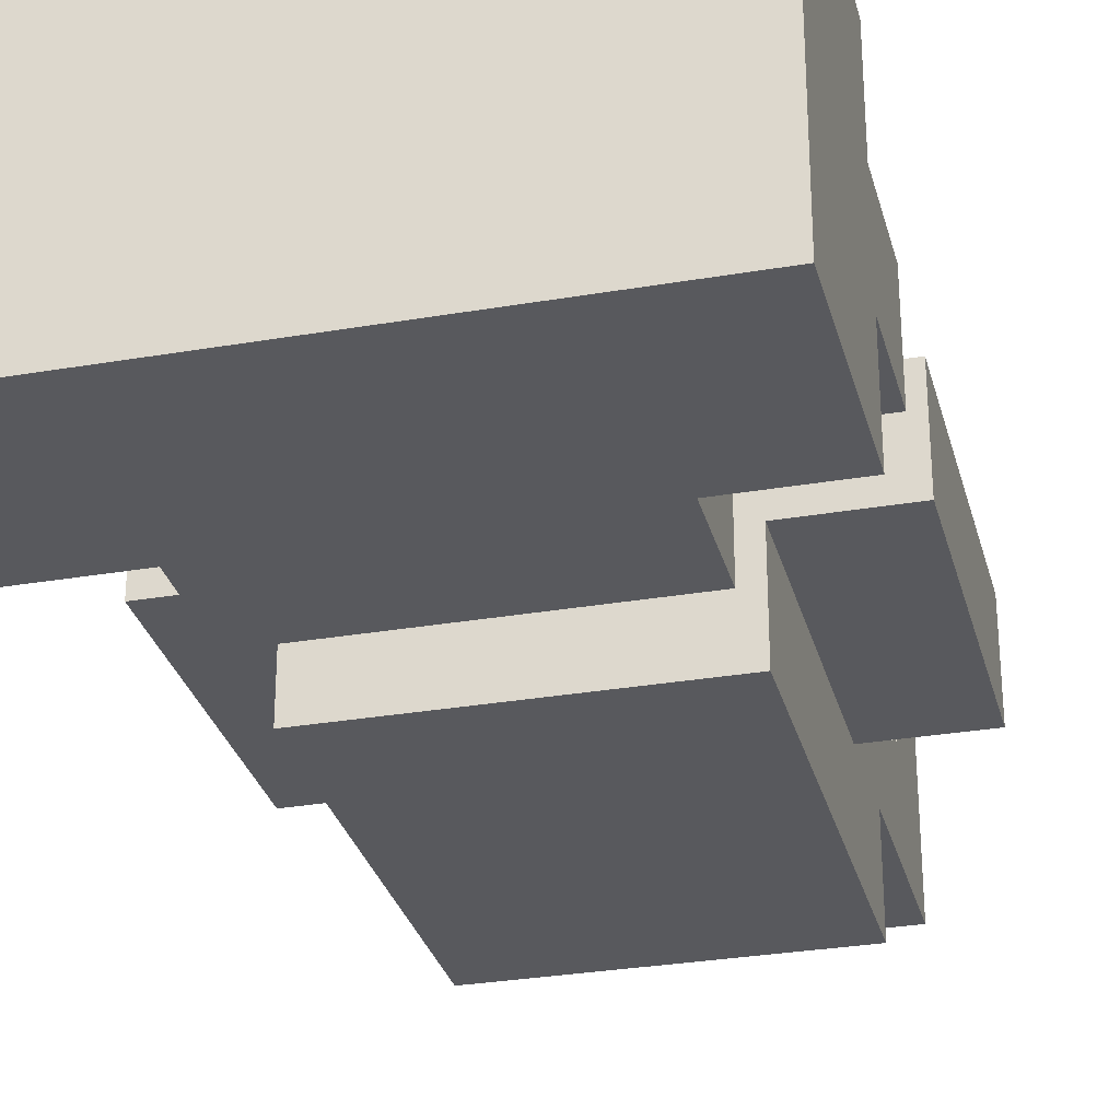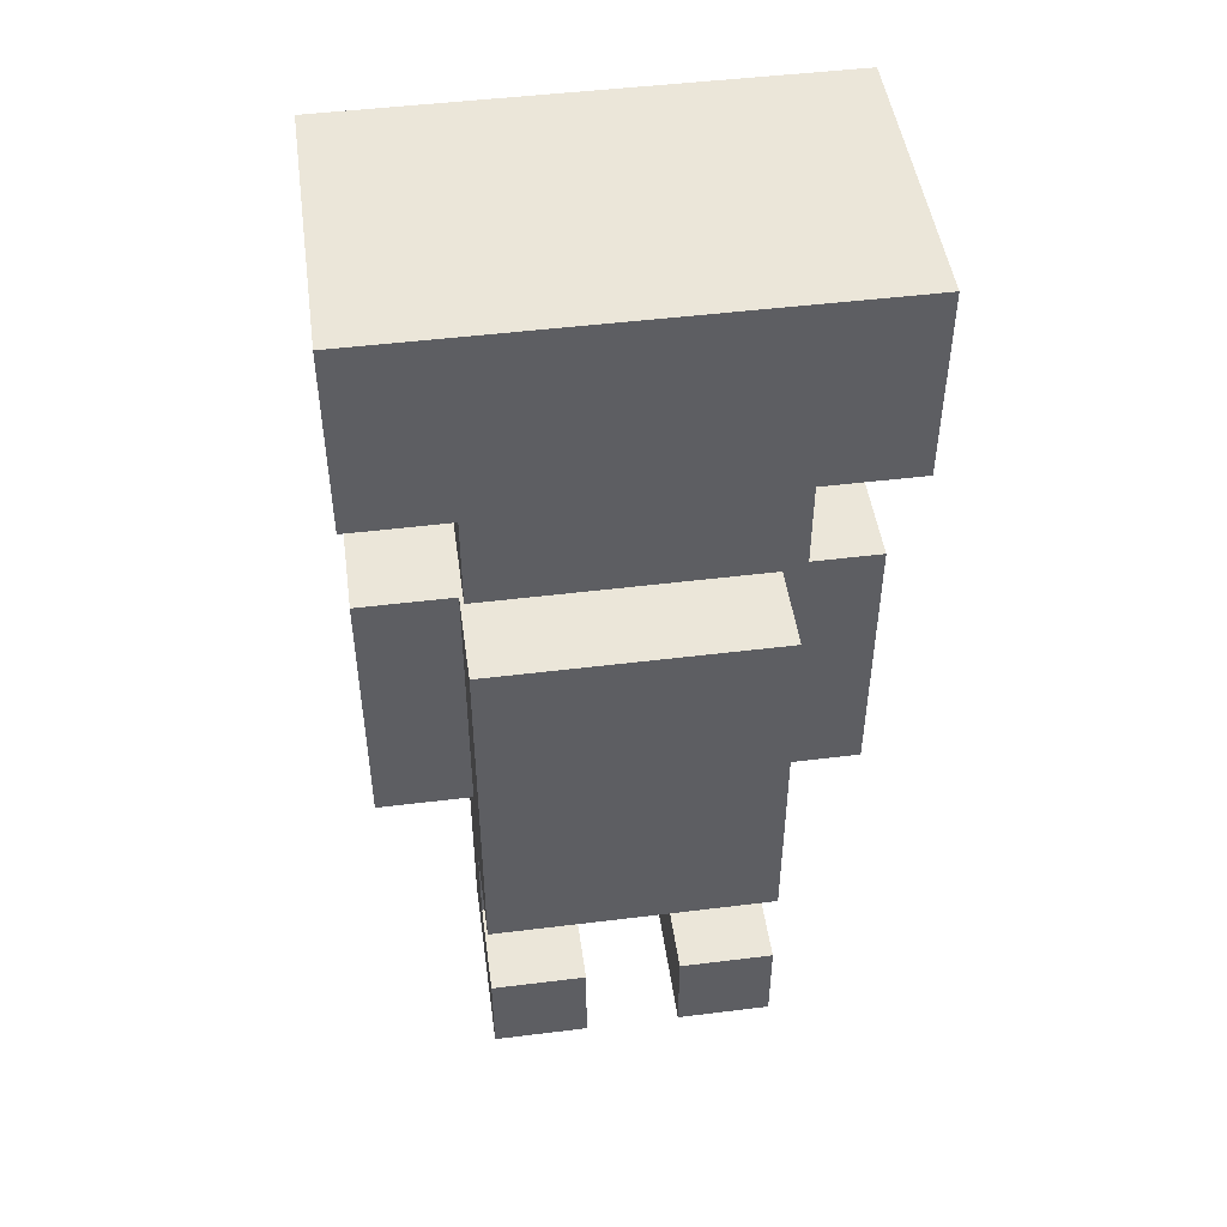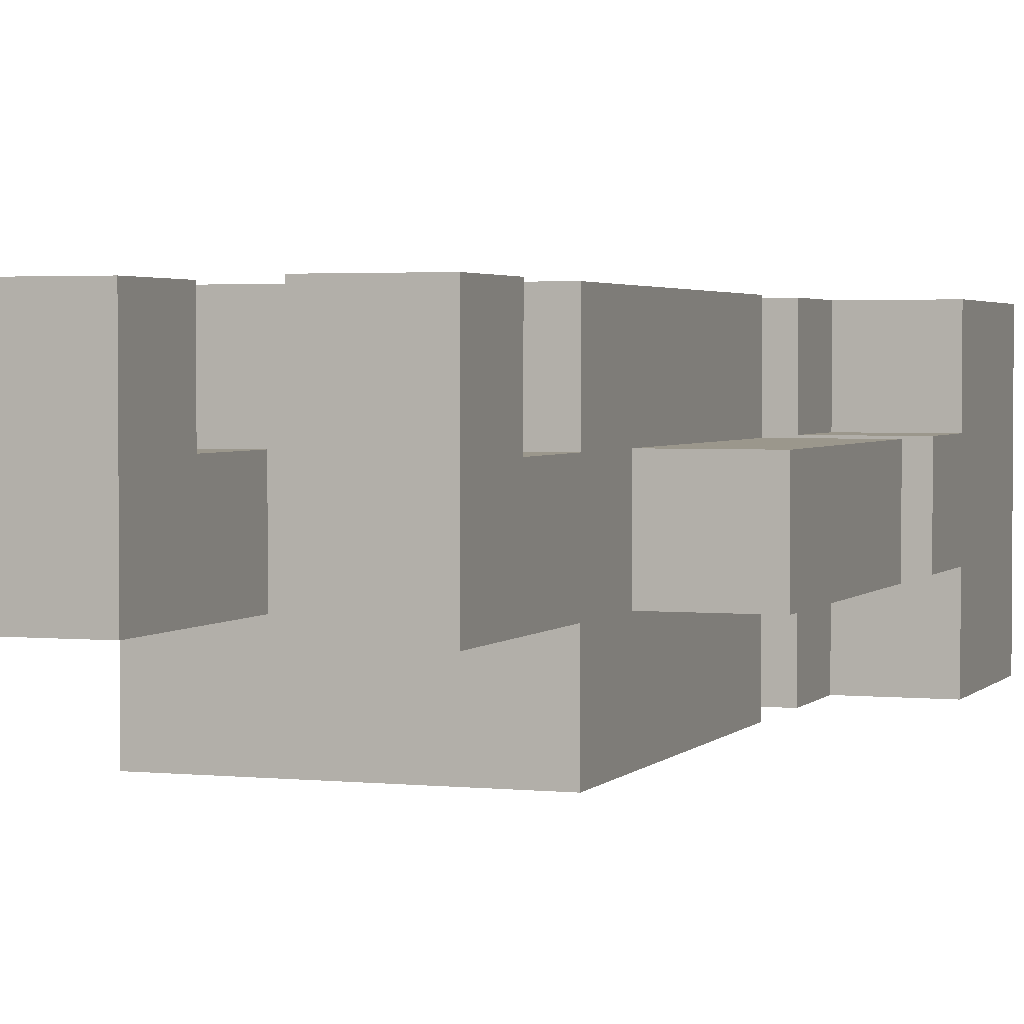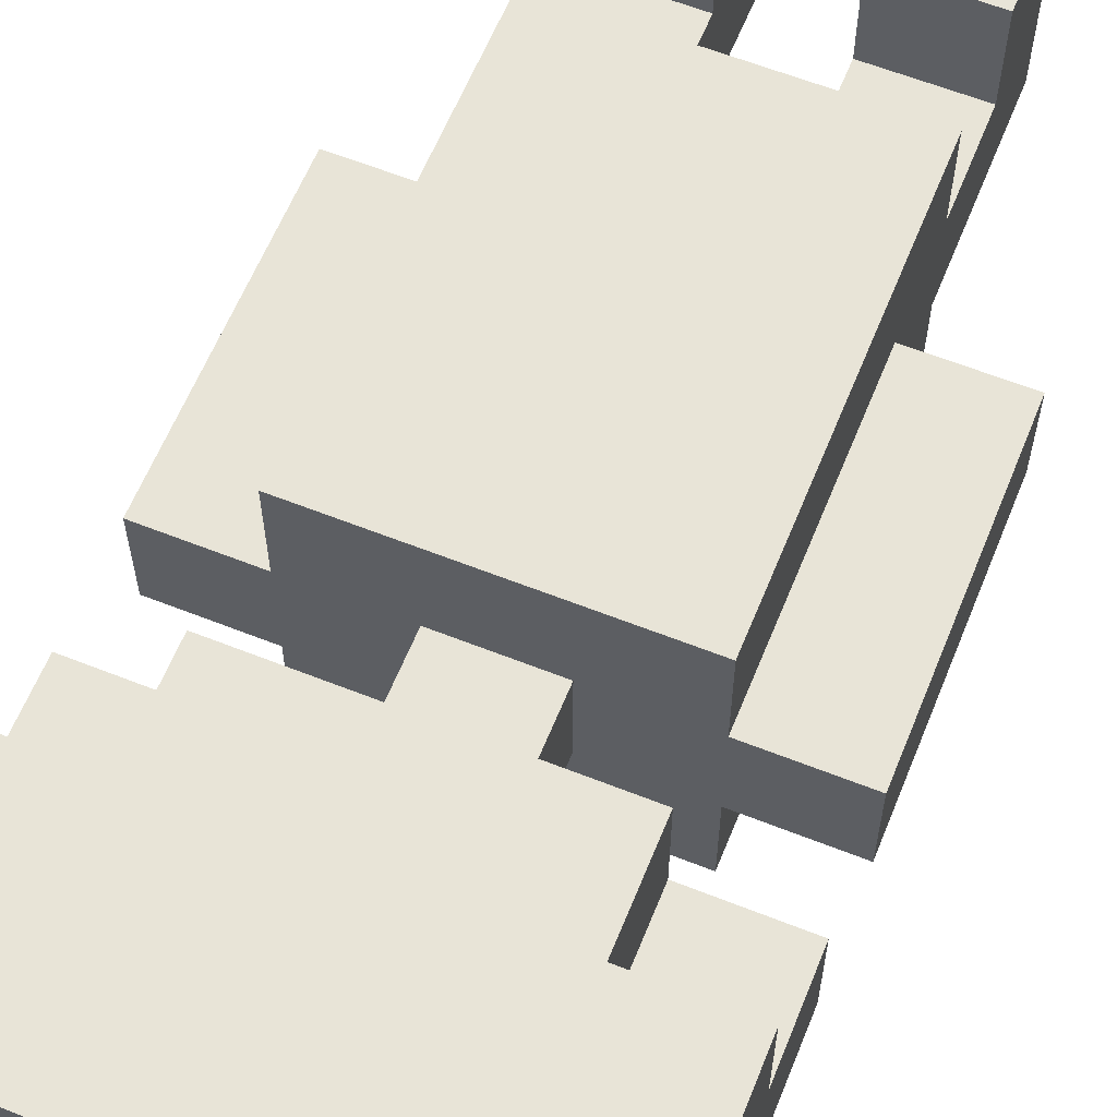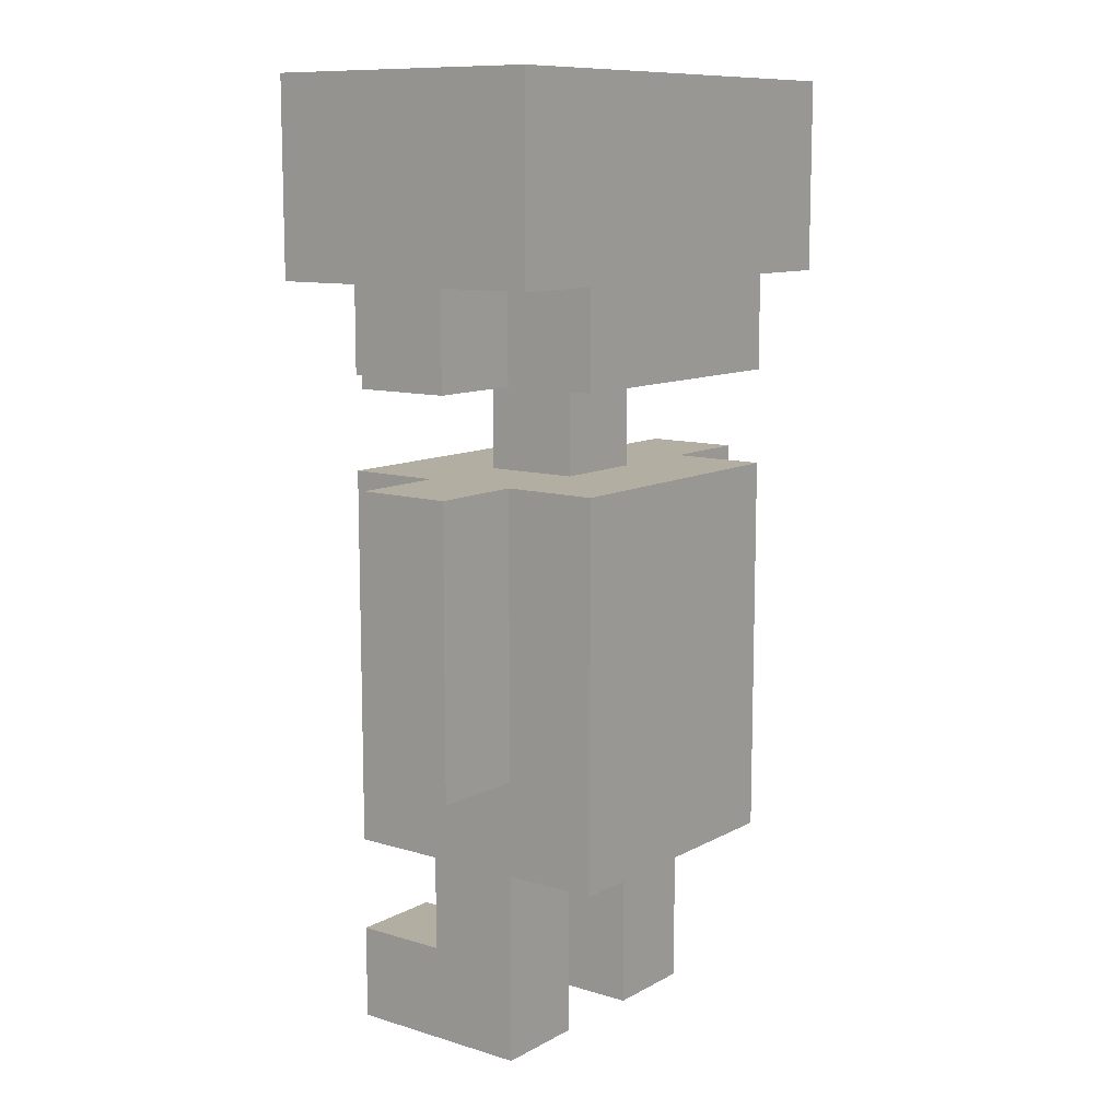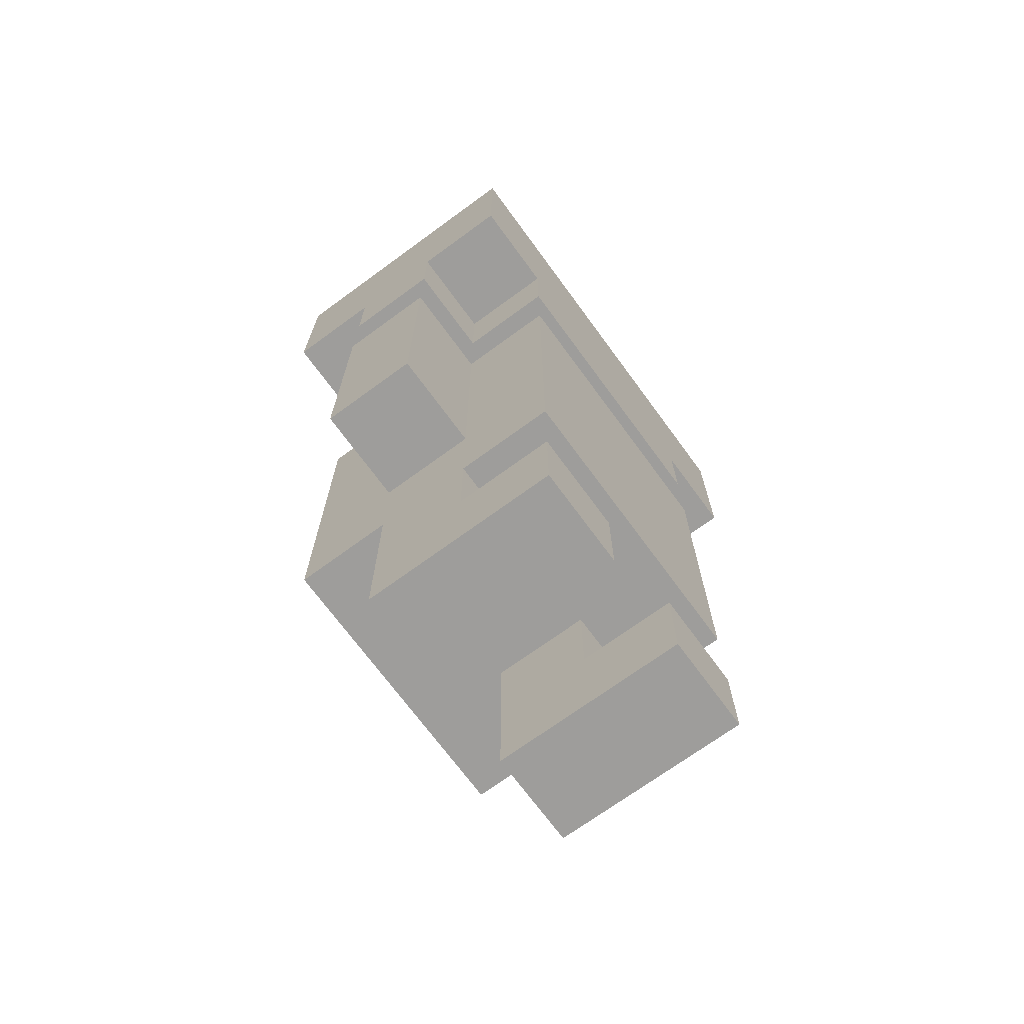
<metadata>
{"format":"obj","ext":"obj","renderer":"f3d","projection":"perspective","resolution":1024,"background":"white","views":[{"elev":-29.8,"azim":-165.9,"up":"+Z"},{"elev":48.0,"azim":-7.9,"up":"+Y"},{"elev":2.6,"azim":19.7,"up":"+Z"},{"elev":61.3,"azim":-158.0,"up":"+Z"},{"elev":10.7,"azim":127.1,"up":"+Y"},{"elev":-70.7,"azim":-53.8,"up":"+Y"}]}
</metadata>
<code>
v -3 3 1
v -3 3 -0
v -3 4 1
v -3 4 -0
v -3 5 1
v -3 5 -0
v -3 6 1
v -3 6 -0
v -3 7 1
v -3 7 -0
v -3 8 2
v -3 8 1
v -3 8 -0
v -3 8 -1
v -3 10 2
v -3 10 -1
v -2 0 2
v -2 0 -0
v -2 1 2
v -2 1 1
v -2 1 -0
v -2 2 2
v -2 2 1
v -2 2 -0
v -2 2 -1
v -2 3 1
v -2 3 -0
v -2 4 2
v -2 4 1
v -2 4 -0
v -2 5 2
v -2 5 1
v -2 5 -0
v -2 6 2
v -2 6 1
v -2 6 -0
v -2 6 -1
v -2 7 2
v -2 7 1
v -2 7 -0
v -2 7 -1
v -2 8 2
v -2 8 1
v -2 8 -0
v -2 8 -1
v -1 6 1
v -1 6 -0
v -1 7 1
v -1 7 -0
v 0 0 2
v 0 0 -0
v 0 1 2
v 0 1 1
v 0 1 -0
v 0 2 1
v 0 2 -0
v -1 0 2
v -1 0 -0
v -1 1 2
v -1 1 1
v -1 1 -0
v -1 2 1
v -1 2 -0
v 0 6 1
v 0 6 -0
v 0 7 1
v 0 7 -0
v 1 0 2
v 1 0 -0
v 1 1 2
v 1 1 1
v 1 1 -0
v 1 2 2
v 1 2 1
v 1 2 -0
v 1 2 -1
v 1 3 1
v 1 3 -0
v 1 4 2
v 1 4 1
v 1 4 -0
v 1 5 2
v 1 5 1
v 1 5 -0
v 1 6 2
v 1 6 1
v 1 6 -0
v 1 6 -1
v 1 7 2
v 1 7 1
v 1 7 -0
v 1 7 -1
v 1 8 2
v 1 8 1
v 1 8 -0
v 1 8 -1
v 2 3 1
v 2 3 -0
v 2 4 1
v 2 4 -0
v 2 5 1
v 2 5 -0
v 2 6 1
v 2 6 -0
v 2 7 1
v 2 7 -0
v 2 8 2
v 2 8 1
v 2 8 -0
v 2 8 -1
v 2 10 2
v 2 10 -1
v -3 8 2
v -3 10 2
v -2 0 2
v -2 1 2
v -2 2 2
v -2 4 2
v -2 5 2
v -2 6 2
v -2 7 2
v -2 8 2
v -2 9 2
v -1 0 2
v -1 1 2
v -1 4 2
v -1 5 2
v 0 0 2
v 0 1 2
v 0 4 2
v 0 5 2
v 1 0 2
v 1 1 2
v 1 2 2
v 1 4 2
v 1 5 2
v 1 6 2
v 1 7 2
v 1 8 2
v 1 9 2
v 2 8 2
v 2 10 2
v -3 3 1
v -3 4 1
v -3 5 1
v -3 6 1
v -3 7 1
v -3 8 1
v -2 1 1
v -2 2 1
v -2 3 1
v -2 4 1
v -2 5 1
v -2 6 1
v -2 7 1
v -2 8 1
v -1 1 1
v -1 2 1
v -1 6 1
v -1 7 1
v 0 1 1
v 0 2 1
v 0 6 1
v 0 7 1
v 1 1 1
v 1 2 1
v 1 3 1
v 1 4 1
v 1 5 1
v 1 6 1
v 1 7 1
v 1 8 1
v 2 3 1
v 2 4 1
v 2 5 1
v 2 6 1
v 2 7 1
v 2 8 1
v -3 3 -0
v -3 4 -0
v -3 5 -0
v -3 6 -0
v -3 7 -0
v -3 8 -0
v -2 0 -0
v -2 1 -0
v -2 2 -0
v -2 3 -0
v -2 4 -0
v -2 5 -0
v -2 6 -0
v -2 7 -0
v -2 8 -0
v -1 0 -0
v -1 1 -0
v -1 2 -0
v -1 6 -0
v -1 7 -0
v 0 0 -0
v 0 1 -0
v 0 2 -0
v 0 6 -0
v 0 7 -0
v 1 0 -0
v 1 1 -0
v 1 2 -0
v 1 3 -0
v 1 4 -0
v 1 5 -0
v 1 6 -0
v 1 7 -0
v 1 8 -0
v 2 3 -0
v 2 4 -0
v 2 5 -0
v 2 6 -0
v 2 7 -0
v 2 8 -0
v -3 8 -1
v -3 10 -1
v -2 2 -1
v -2 6 -1
v -2 7 -1
v -2 8 -1
v 1 2 -1
v 1 6 -1
v 1 7 -1
v 1 8 -1
v 2 8 -1
v 2 10 -1
v -2 0 2
v -1 0 2
v 0 0 2
v 1 0 2
v -2 0 -0
v -1 0 -0
v 0 0 -0
v 1 0 -0
v -2 2 2
v 1 2 2
v -2 2 1
v -1 2 1
v 0 2 1
v 1 2 1
v -2 2 -0
v -1 2 -0
v 0 2 -0
v 1 2 -0
v -2 2 -1
v 1 2 -1
v -3 3 1
v -2 3 1
v 1 3 1
v 2 3 1
v -3 3 -0
v -2 3 -0
v 1 3 -0
v 2 3 -0
v -2 7 2
v 1 7 2
v -3 7 1
v -2 7 1
v -1 7 1
v 0 7 1
v 1 7 1
v 2 7 1
v -3 7 -0
v -2 7 -0
v -1 7 -0
v 0 7 -0
v 1 7 -0
v 2 7 -0
v -2 7 -1
v 1 7 -1
v -3 8 2
v -2 8 2
v 1 8 2
v 2 8 2
v -3 8 1
v -2 8 1
v 1 8 1
v 2 8 1
v -3 8 -0
v -2 8 -0
v 1 8 -0
v 2 8 -0
v -3 8 -1
v -2 8 -1
v 1 8 -1
v 2 8 -1
v -2 1 2
v -1 1 2
v 0 1 2
v 1 1 2
v -2 1 1
v -1 1 1
v 0 1 1
v 1 1 1
v -2 6 2
v 1 6 2
v -3 6 1
v -2 6 1
v -1 6 1
v 0 6 1
v 1 6 1
v 2 6 1
v -3 6 -0
v -2 6 -0
v -1 6 -0
v 0 6 -0
v 1 6 -0
v 2 6 -0
v -2 6 -1
v 1 6 -1
v -3 10 2
v 2 10 2
v -3 10 -1
v 2 10 -1
f 3 2 1
f 4 2 3
f 5 4 3
f 6 4 5
f 7 6 5
f 8 6 7
f 12 10 9
f 13 10 12
f 15 13 12
f 15 14 13
f 15 12 11
f 16 14 15
f 19 18 17
f 20 18 19
f 21 18 20
f 23 21 20
f 24 21 23
f 26 24 23
f 26 25 24
f 26 23 22
f 27 25 26
f 28 26 22
f 29 26 28
f 30 25 27
f 31 29 28
f 32 29 31
f 33 25 30
f 34 32 31
f 35 32 34
f 36 25 33
f 37 25 36
f 42 39 38
f 43 39 42
f 44 41 40
f 45 41 44
f 48 47 46
f 49 47 48
f 52 51 50
f 53 51 52
f 54 51 53
f 55 54 53
f 56 54 55
f 57 58 59
f 59 58 60
f 60 58 61
f 60 61 62
f 62 61 63
f 64 65 66
f 66 65 67
f 68 69 70
f 70 69 71
f 71 69 72
f 71 72 74
f 74 72 75
f 74 75 77
f 73 74 77
f 75 76 78
f 77 75 78
f 73 77 79
f 79 77 80
f 78 76 81
f 79 80 82
f 82 80 83
f 81 76 84
f 82 83 85
f 85 83 86
f 84 76 87
f 87 76 88
f 89 90 93
f 93 90 94
f 91 92 95
f 95 92 96
f 97 98 99
f 99 98 100
f 99 100 101
f 101 100 102
f 101 102 103
f 103 102 104
f 105 106 108
f 108 106 109
f 108 109 111
f 109 110 111
f 107 108 111
f 111 110 112
f 122 114 113
f 123 114 122
f 124 116 115
f 125 116 124
f 126 118 117
f 126 119 118
f 127 120 119
f 127 119 126
f 130 126 117
f 130 127 126
f 131 120 127
f 131 127 130
f 132 129 128
f 133 129 132
f 134 130 117
f 135 131 130
f 135 130 134
f 136 120 131
f 136 131 135
f 137 120 136
f 138 122 121
f 138 123 122
f 139 123 138
f 140 114 123
f 140 123 139
f 141 140 139
f 142 114 140
f 142 140 141
f 151 144 143
f 152 145 144
f 152 144 151
f 153 146 145
f 153 145 152
f 154 146 153
f 155 148 147
f 156 148 155
f 157 150 149
f 158 150 157
f 163 160 159
f 164 160 163
f 165 162 161
f 166 162 165
f 173 168 167
f 174 169 168
f 174 168 173
f 175 170 169
f 175 169 174
f 176 170 175
f 177 172 171
f 178 172 177
f 179 180 188
f 180 181 189
f 188 180 189
f 181 182 190
f 189 181 190
f 190 182 191
f 183 184 192
f 192 184 193
f 185 186 194
f 186 187 195
f 194 186 195
f 195 187 196
f 197 198 202
f 202 198 203
f 199 200 204
f 200 201 205
f 204 200 205
f 205 201 206
f 207 208 213
f 208 209 214
f 213 208 214
f 209 210 215
f 214 209 215
f 215 210 216
f 211 212 217
f 217 212 218
f 219 220 224
f 221 222 225
f 225 222 226
f 223 224 227
f 224 220 228
f 227 224 228
f 228 220 229
f 229 220 230
f 235 232 231
f 236 232 235
f 237 234 233
f 238 234 237
f 241 240 239
f 242 240 241
f 243 240 242
f 244 240 243
f 246 243 242
f 247 243 246
f 249 246 245
f 249 248 247
f 249 247 246
f 250 248 249
f 255 252 251
f 256 252 255
f 257 254 253
f 258 254 257
f 262 260 259
f 263 260 262
f 264 260 263
f 265 260 264
f 267 262 261
f 267 263 262
f 268 263 267
f 269 263 268
f 270 266 265
f 270 265 264
f 271 266 270
f 272 266 271
f 273 269 268
f 273 271 270
f 273 270 269
f 274 271 273
f 279 276 275
f 280 276 279
f 281 278 277
f 282 278 281
f 287 284 283
f 288 284 287
f 289 286 285
f 290 286 289
f 291 292 295
f 295 292 296
f 293 294 297
f 297 294 298
f 299 300 302
f 302 300 303
f 303 300 304
f 304 300 305
f 301 302 307
f 302 303 308
f 307 302 308
f 308 303 309
f 304 305 310
f 305 306 311
f 310 305 311
f 311 306 312
f 309 310 313
f 308 309 313
f 310 311 313
f 313 311 314
f 315 316 317
f 317 316 318

</code>
